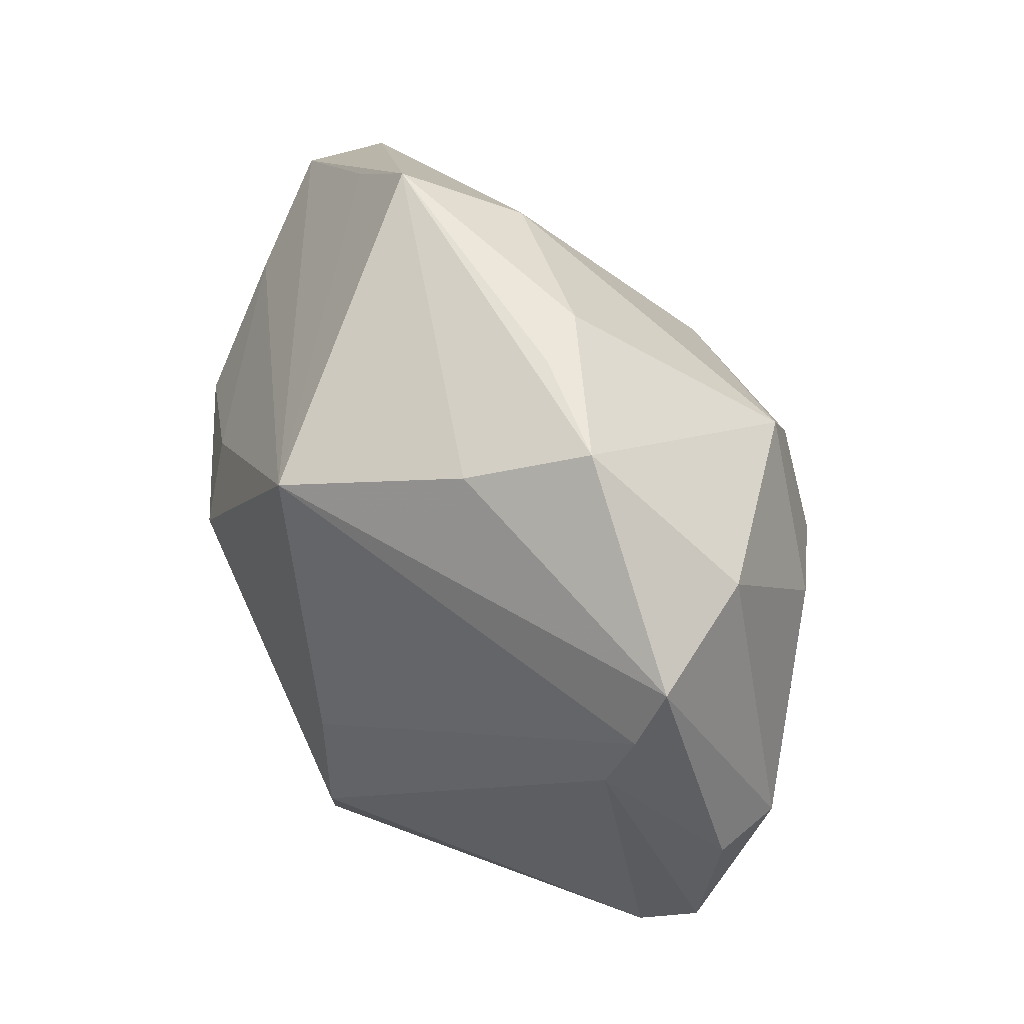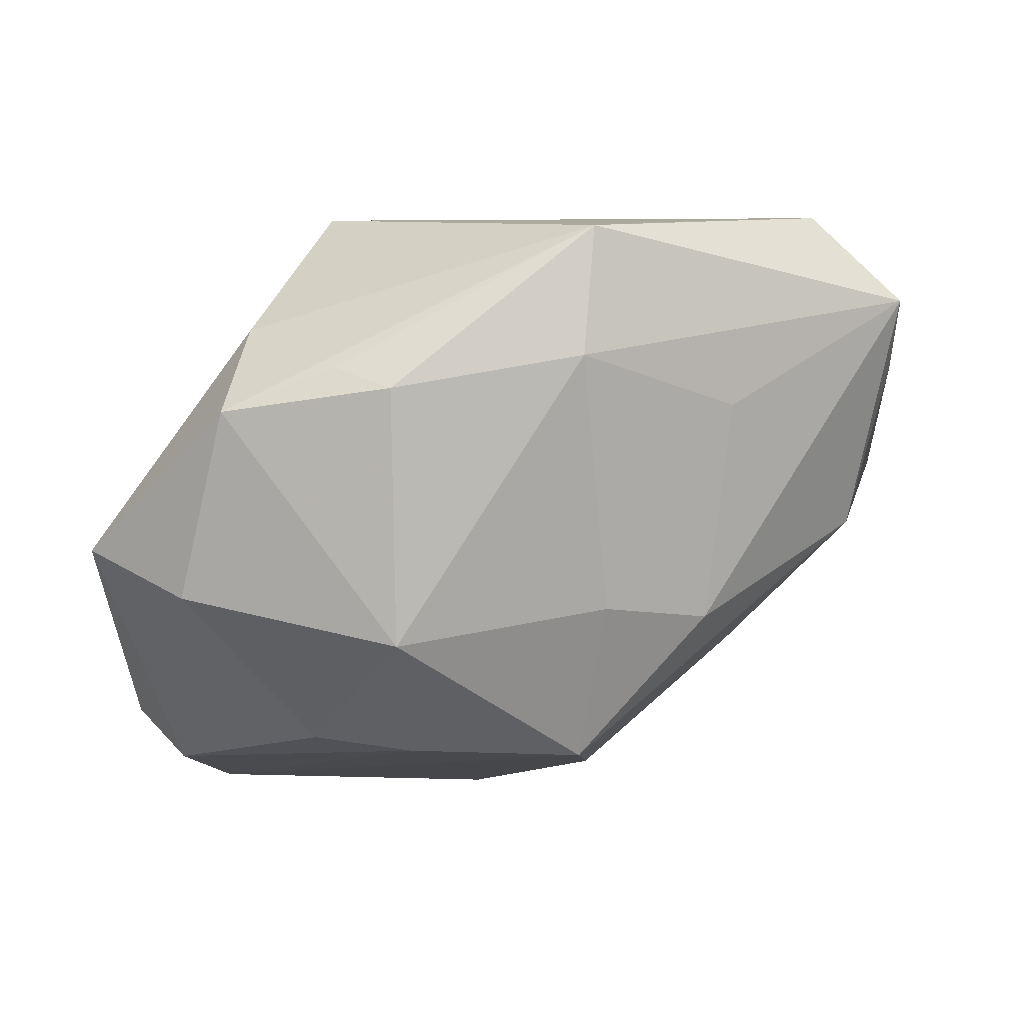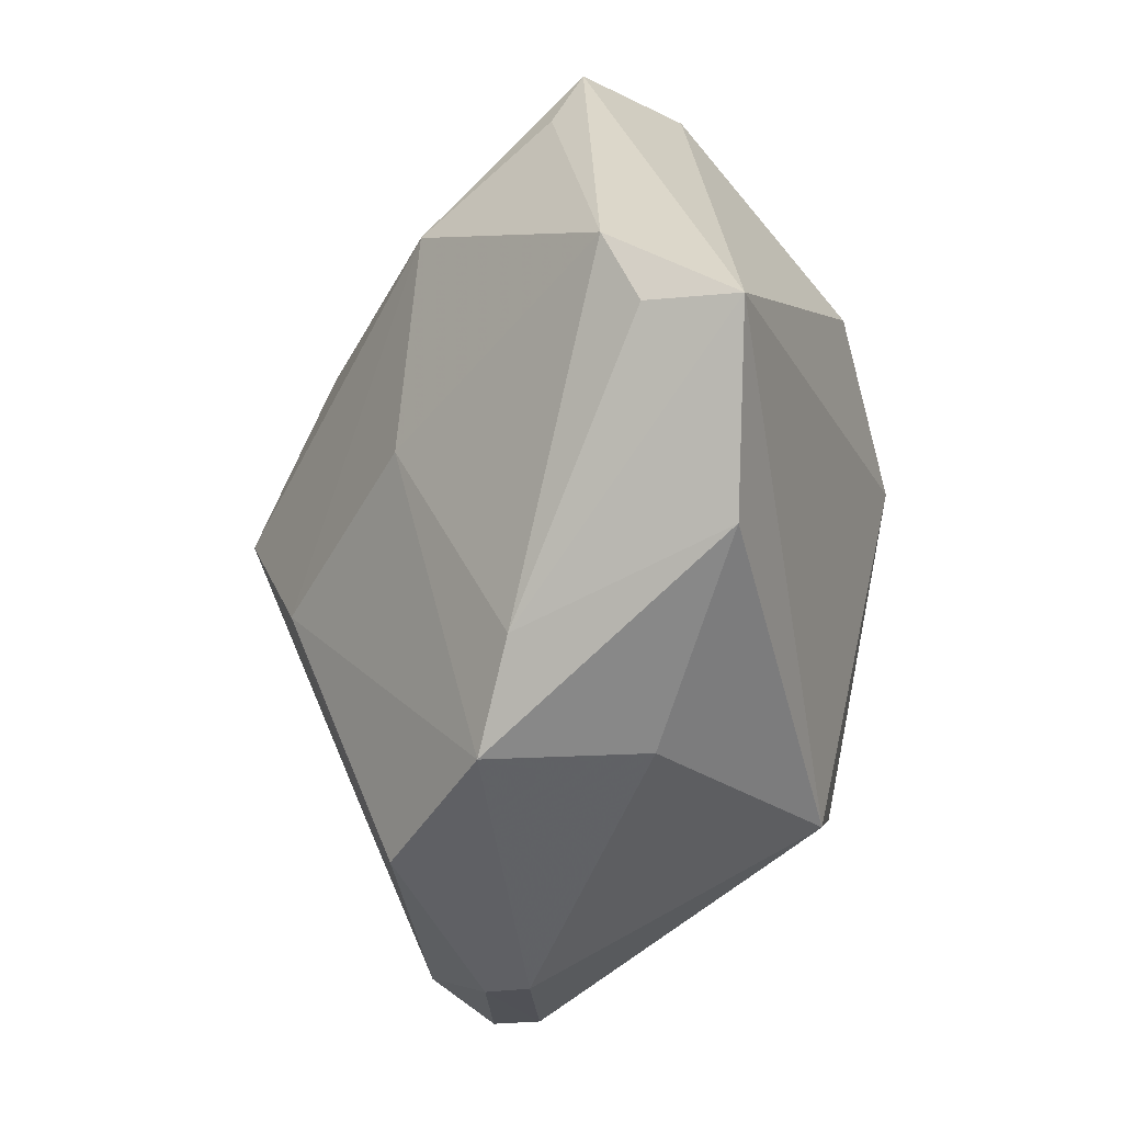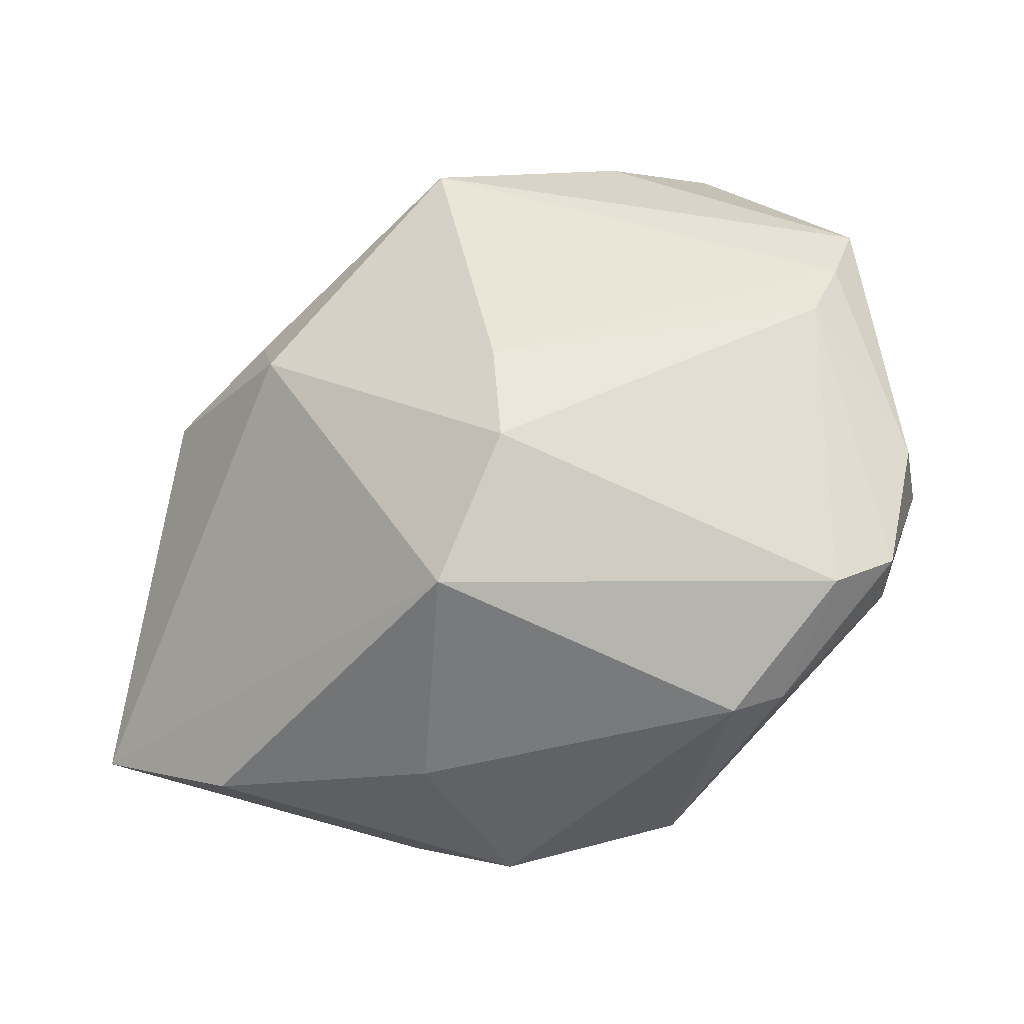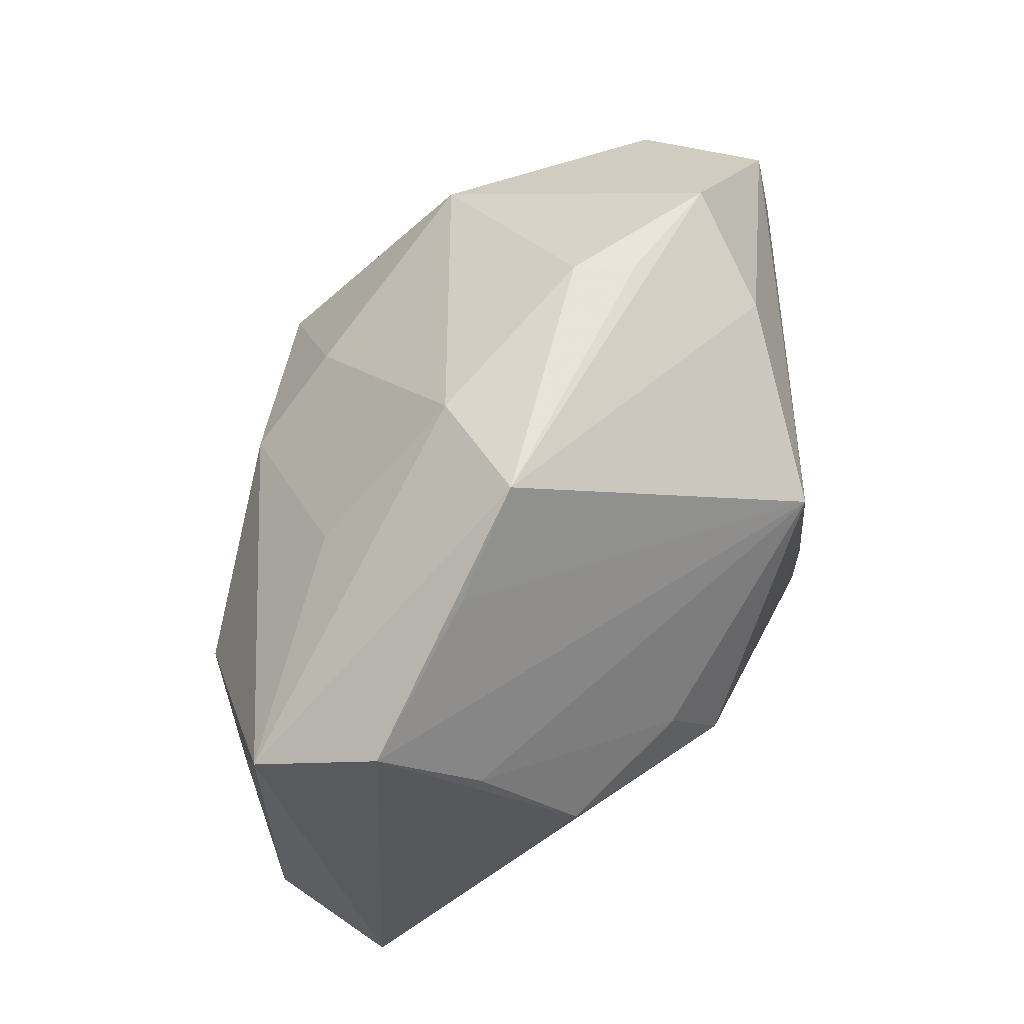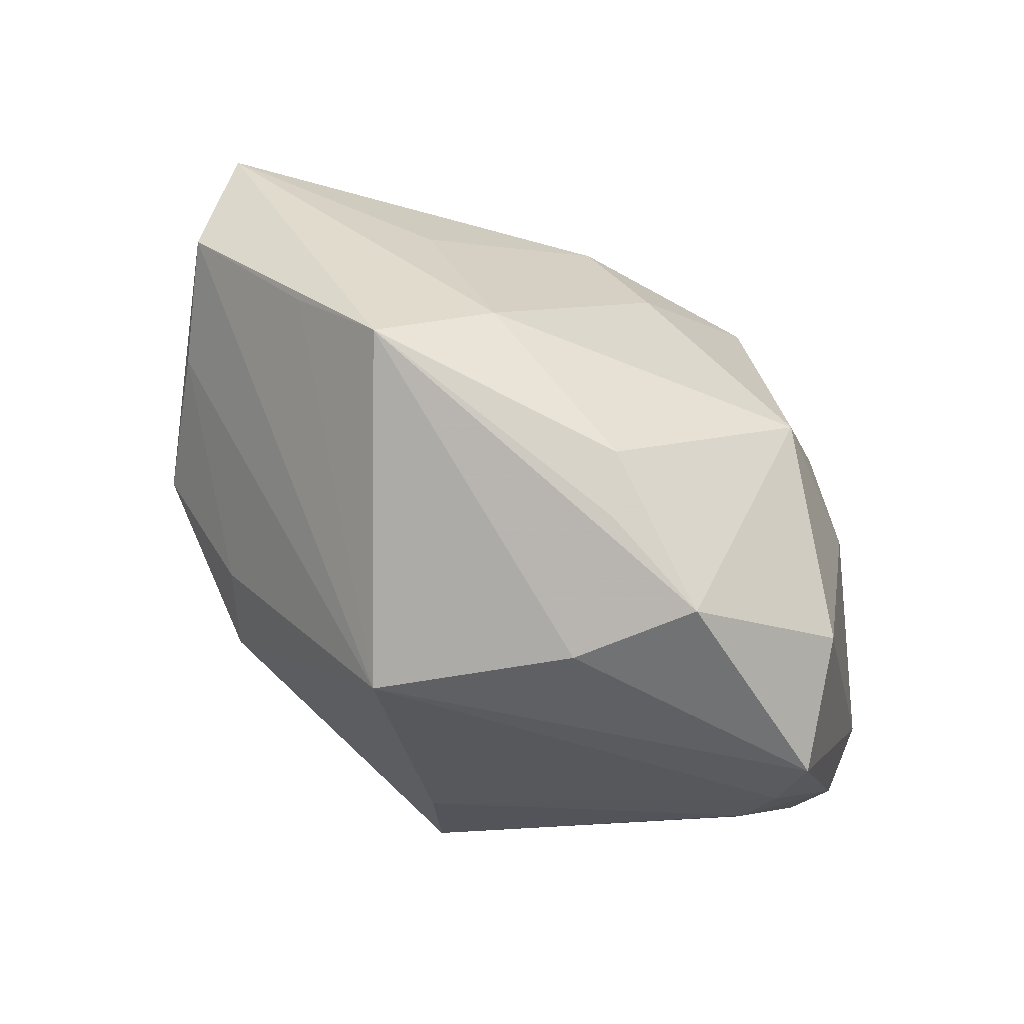
<metadata>
{"format":"obj","ext":"obj","renderer":"f3d","projection":"perspective","resolution":1024,"background":"white","views":[{"elev":42.2,"azim":61.5,"up":"+Y"},{"elev":62.1,"azim":153.9,"up":"+Y"},{"elev":-56.0,"azim":-100.6,"up":"+Y"},{"elev":-39.5,"azim":27.3,"up":"+Y"},{"elev":68.0,"azim":-62.4,"up":"+Y"},{"elev":68.1,"azim":39.3,"up":"+Y"}]}
</metadata>
<code>
v -0.008806 0.0114 -0.02453
v 0.02775 0.006439 -0.01768
v -0.04084 -0.02044 0.004524
v 0.02578 -0.02862 -0.003806
v 0.01934 0.02016 -0.01865
v -0.005258 0.03238 -0.005742
v -0.03401 0.02399 0.002823
v -0.0384 0.02047 -0.007131
v -0.0113 0.002803 0.02567
v 0.01181 -0.004912 0.02476
v -0.03799 -0.01906 -0.002864
v 0.0366 0.003266 0.008789
v -0.01783 0.02303 -0.01141
v 0.006045 0.02051 0.02483
v 0.004793 -0.02566 0.02128
v -0.02576 -0.02889 0.006971
v 0.03478 -0.01826 -0.007409
v 0.01899 0.02641 0.01312
v 0.03841 0.008718 0.007045
v -0.01453 0.008935 0.02237
v 0.02233 -0.03114 -0.0004762
v 0.03794 -0.01969 -0.001126
v 0.03432 0.01853 -0.005223
v 0.01107 -0.02537 -0.0166
v -0.02 0.03104 0.003775
v -0.03687 0.01327 -0.009673
v 0.01258 -0.01474 0.02474
v -0.02766 0.005427 -0.01931
v -0.01091 0.03642 0.003631
v 0.003243 -0.009345 -0.02523
v -0.005423 -0.03225 0.004671
v 0.01021 -0.03161 -0.01427
v -0.02609 0.006224 0.01834
v 0.006537 0.005234 -0.02951
v 0.02042 0.006407 -0.02275
v 0.01478 0.03224 0.002761
v -0.01609 -0.01086 -0.01894
v -0.004135 -0.03471 -0.009371
v 0.04063 -0.00787 -0.001482
v 0.0002403 0.0165 -0.02197
v 0.03959 0.01463 0.004926
v 0.02518 0.03007 0.00426
v -0.04041 -0.01357 -0.006412
v 0.03872 -0.007672 -0.008036
v 0.01152 0.03321 -0.001817
v -0.01354 -0.03051 -0.008672
v 0.03381 -0.0229 0.002423
v -0.02962 0.01647 0.01043
f 40 5 34
f 28 37 43
f 38 16 46
f 46 37 38
f 43 37 46
f 34 17 24
f 17 32 24
f 30 28 34
f 37 28 30
f 34 24 30
f 30 24 32
f 38 37 30
f 30 32 38
f 45 42 5
f 18 14 41
f 41 42 18
f 29 14 18
f 18 42 29
f 39 44 41
f 41 44 23
f 23 42 41
f 5 42 23
f 34 5 35
f 35 17 34
f 35 44 17
f 10 14 9
f 9 27 10
f 15 27 9
f 5 40 6
f 29 45 6
f 6 45 5
f 6 8 29
f 3 46 16
f 9 33 3
f 3 8 43
f 3 15 9
f 16 15 3
f 9 14 20
f 20 33 9
f 43 8 26
f 26 28 43
f 8 28 26
f 29 42 36
f 36 45 29
f 42 45 36
f 12 10 27
f 2 23 44
f 44 35 2
f 5 23 2
f 2 35 5
f 31 16 38
f 31 15 16
f 27 15 47
f 47 12 27
f 8 6 13
f 8 3 7
f 7 3 33
f 29 8 7
f 43 46 11
f 11 3 43
f 46 3 11
f 1 28 8
f 34 28 1
f 8 13 1
f 1 40 34
f 1 6 40
f 1 13 6
f 14 10 19
f 10 12 19
f 41 14 19
f 19 39 41
f 19 12 39
f 39 12 22
f 12 47 22
f 17 44 22
f 44 39 22
f 15 31 21
f 21 47 15
f 21 31 38
f 38 32 21
f 25 14 29
f 29 7 25
f 25 7 14
f 33 20 48
f 48 7 33
f 48 20 14
f 14 7 48
f 4 22 47
f 47 21 4
f 17 22 4
f 4 32 17
f 4 21 32

</code>
